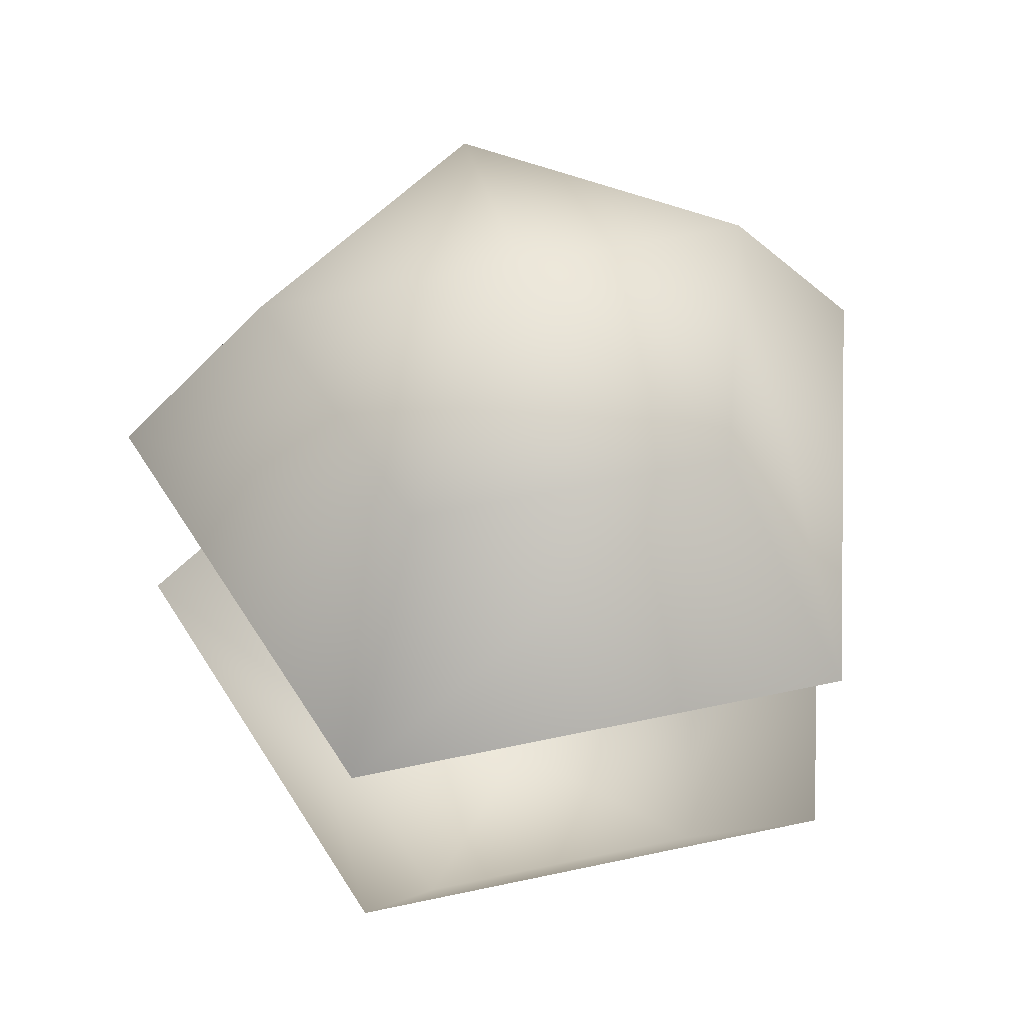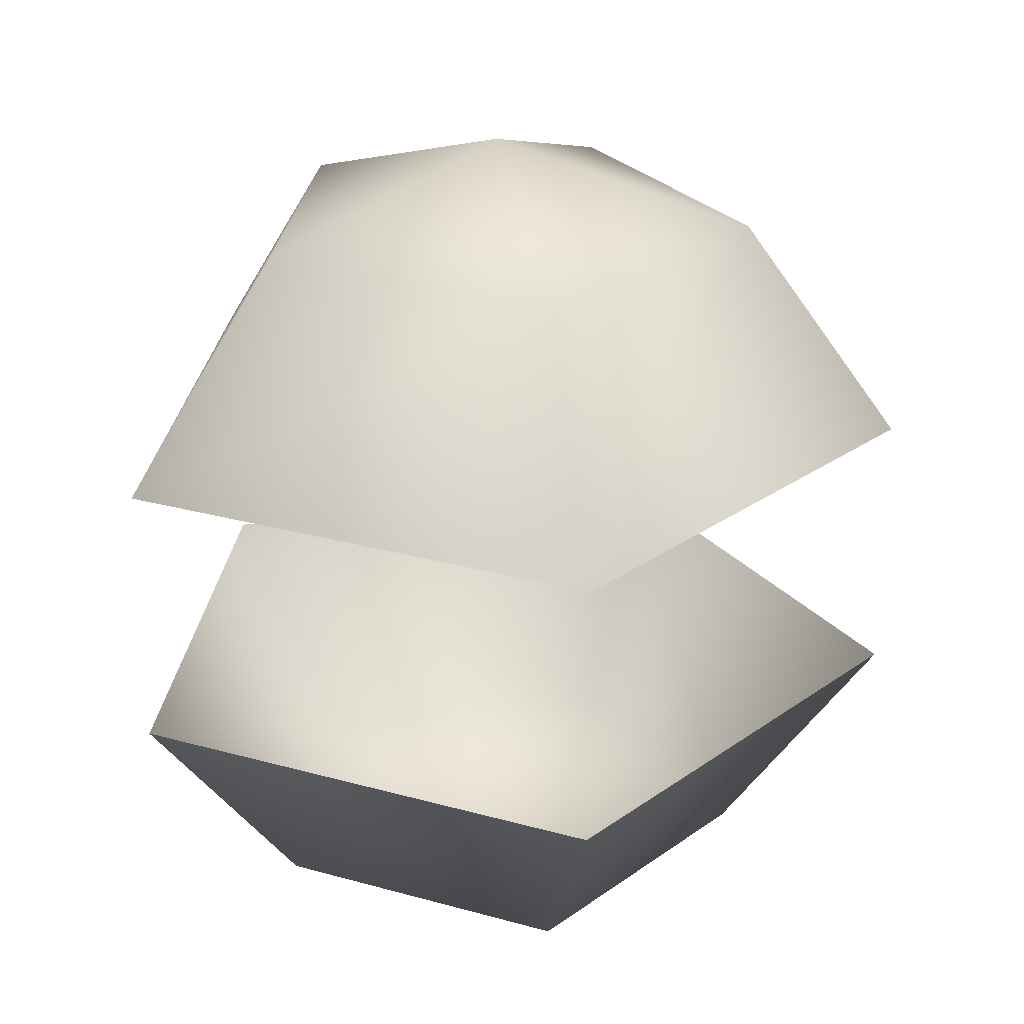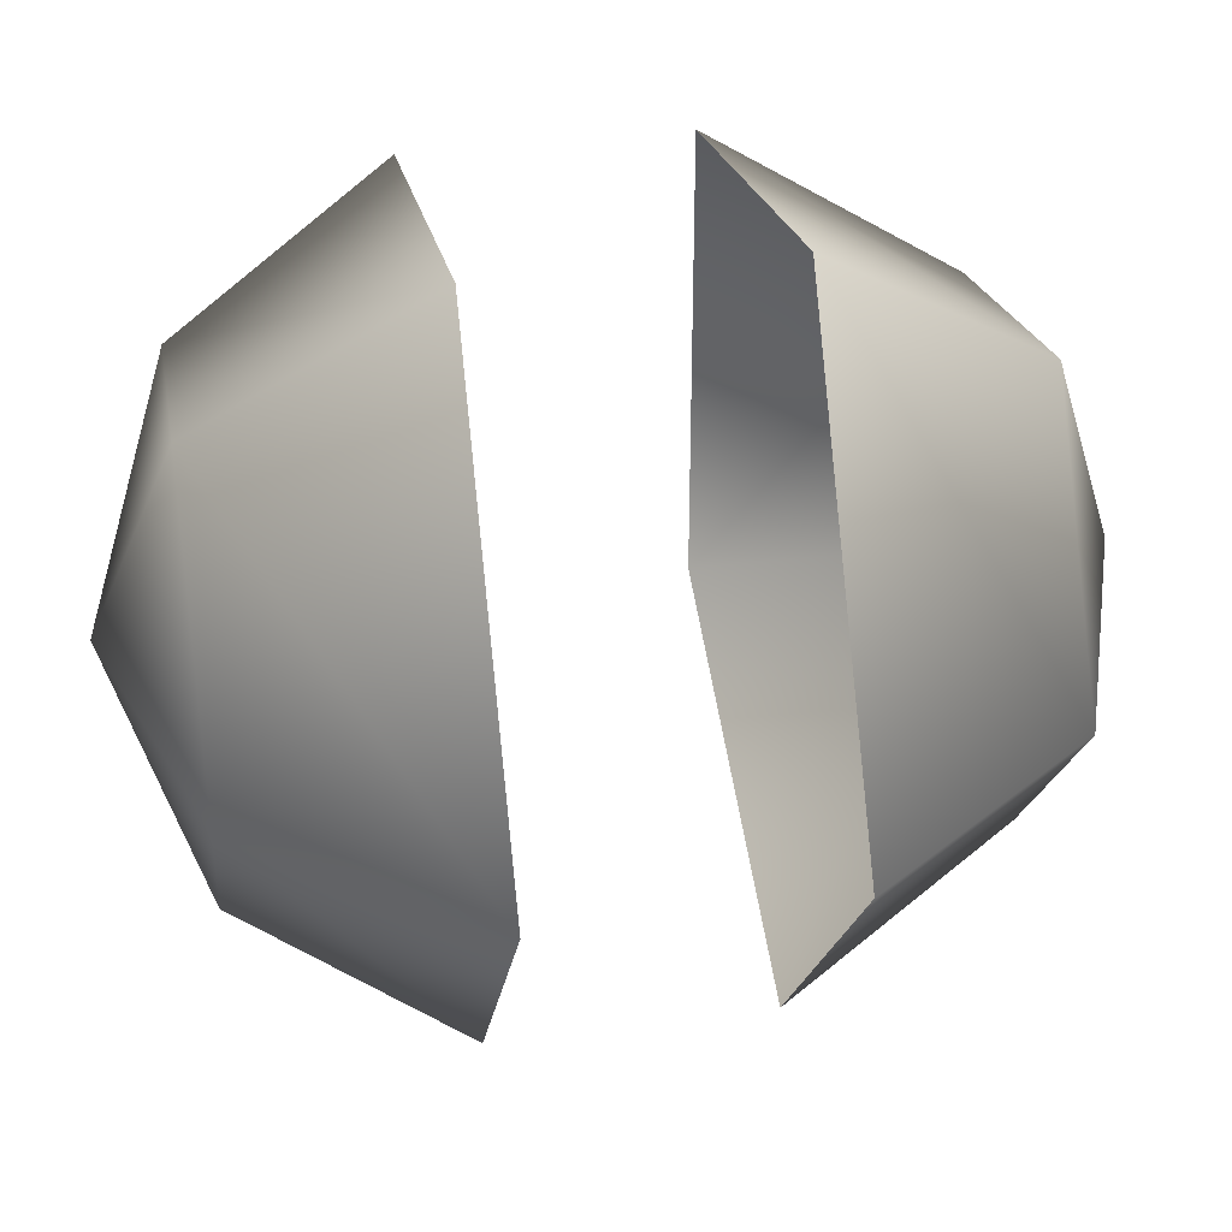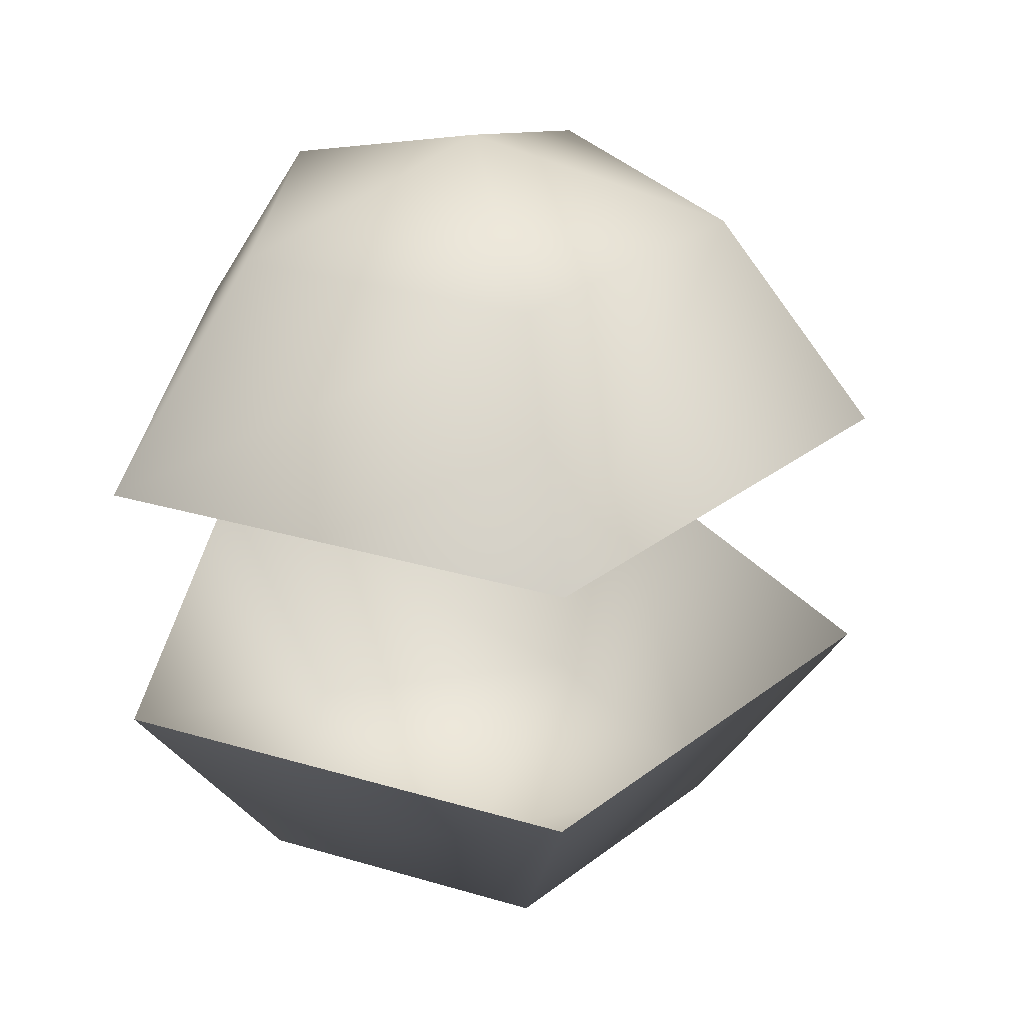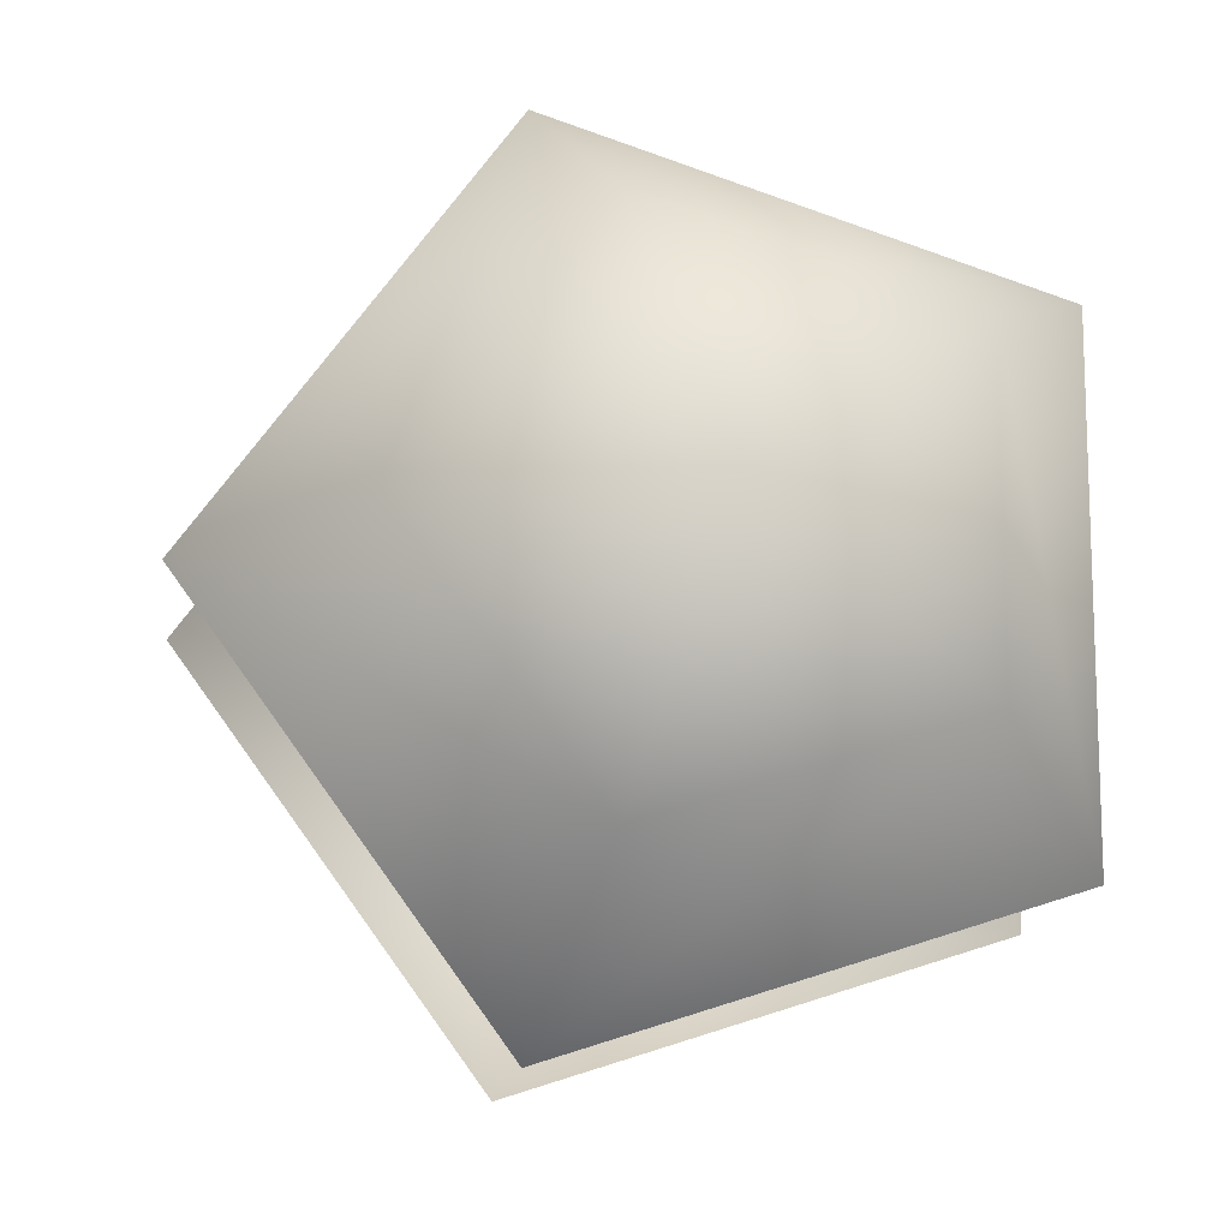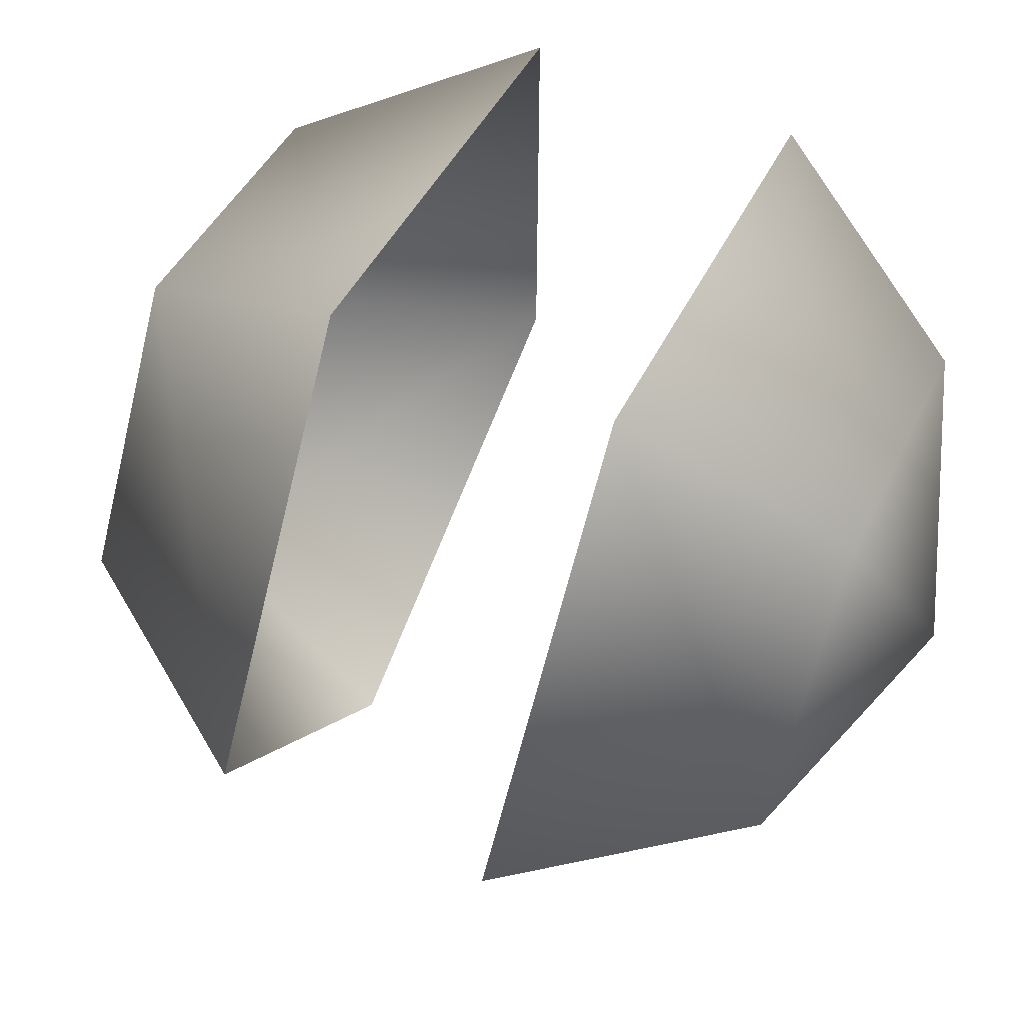
<metadata>
{"format":"obj","ext":"obj","renderer":"f3d","projection":"perspective","resolution":1024,"background":"white","views":[{"elev":52.7,"azim":-103.1,"up":"+Y"},{"elev":26.1,"azim":-66.2,"up":"+Y"},{"elev":37.7,"azim":80.5,"up":"+Z"},{"elev":29.4,"azim":5.7,"up":"+Y"},{"elev":-14.1,"azim":173.0,"up":"+Z"},{"elev":60.3,"azim":113.8,"up":"+Z"}]}
</metadata>
<code>
o HemiSpheres5
v 0 5 -0
v 2.939 4.045 -0
v 4.755 1.545 -0
v 4.755 -1.545 0
v 2.939 -4.045 0
v 0 -5 0
v 0.9082 4.045 2.795
v 1.47 1.545 4.522
v 1.47 -1.545 4.522
v 0.9082 -4.045 2.795
v -2.378 4.045 1.728
v -3.847 1.545 2.795
v -3.847 -1.545 2.795
v -2.378 -4.045 1.728
v -2.378 4.045 -1.728
v -3.847 1.545 -2.795
v -3.847 -1.545 -2.795
v -2.378 -4.045 -1.728
v 0.9082 4.045 -2.795
v 1.47 1.545 -4.522
v 1.47 -1.545 -4.522
v 0.9082 -4.045 -2.795
f 1 7 2
f 2 7 8
f 2 8 3
f 4 9 10
f 4 10 5
f 5 10 6
f 1 11 7
f 7 11 12
f 7 12 8
f 9 13 14
f 9 14 10
f 10 14 6
f 1 15 11
f 11 15 16
f 11 16 12
f 13 17 18
f 13 18 14
f 14 18 6
f 1 19 15
f 15 19 20
f 15 20 16
f 17 21 22
f 17 22 18
f 18 22 6
f 1 2 19
f 19 2 3
f 19 3 20
f 21 4 5
f 21 5 22
f 22 5 6

</code>
